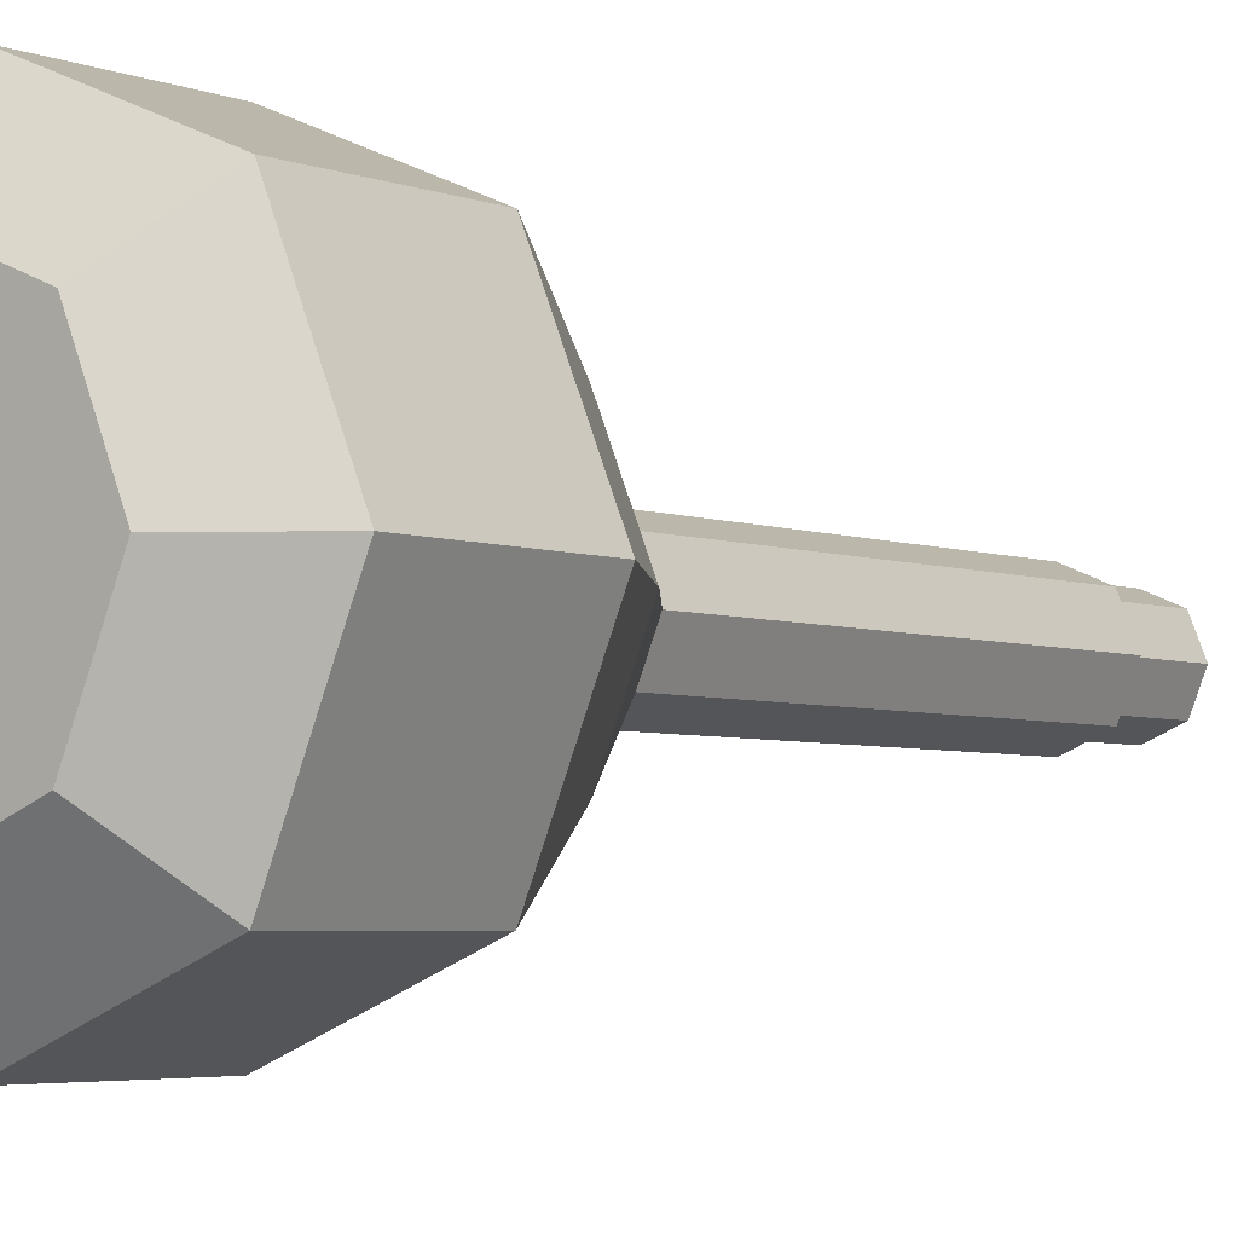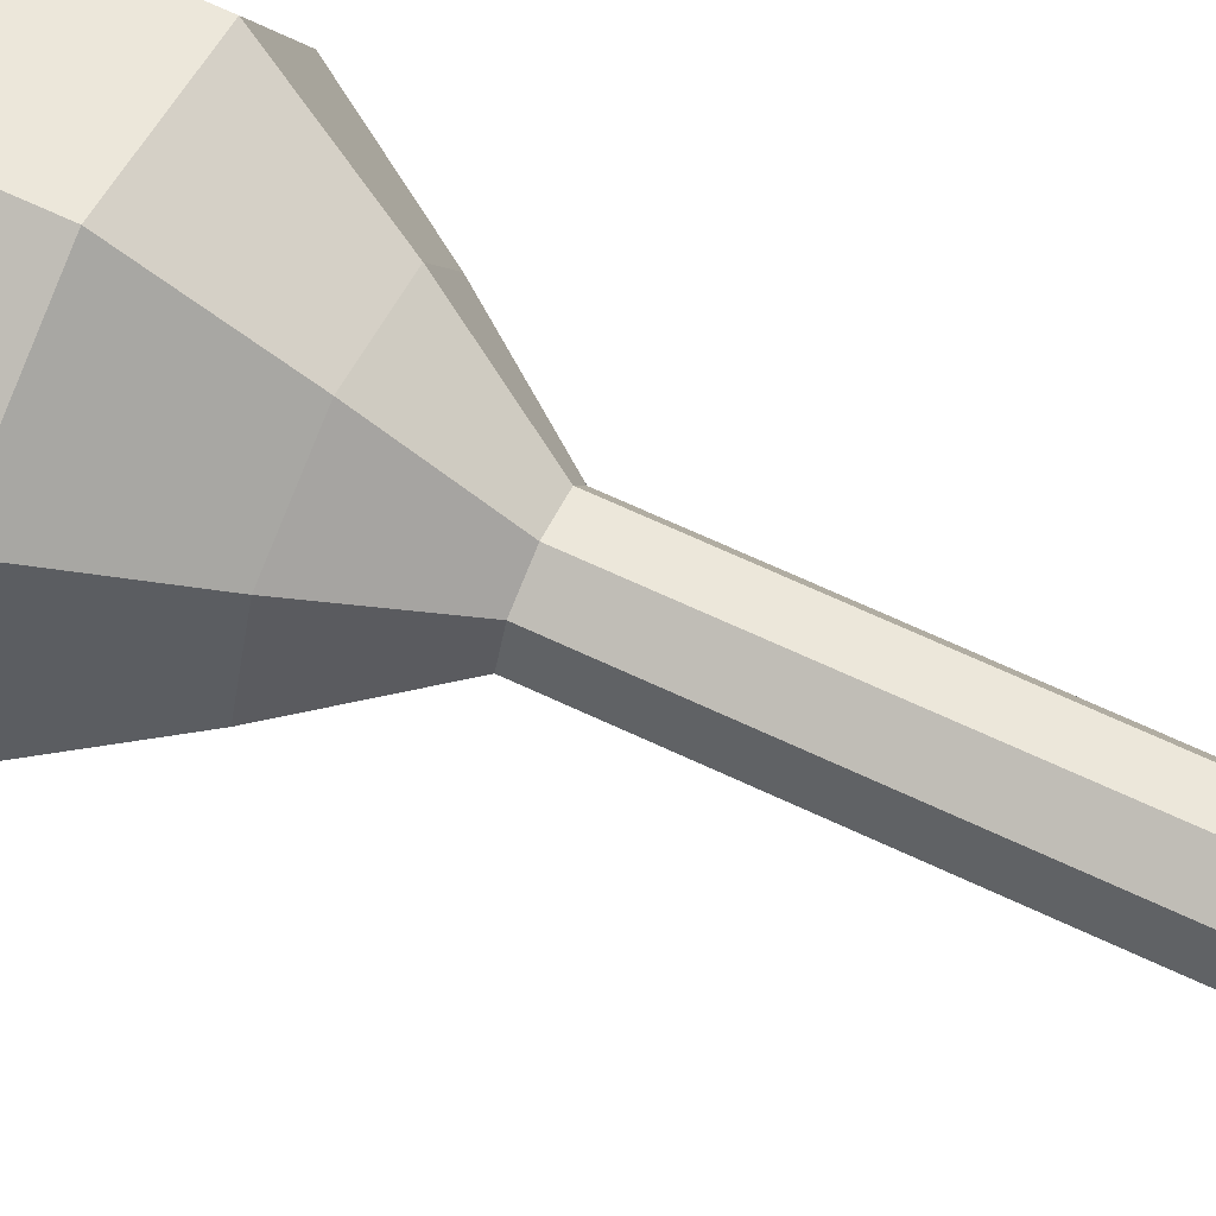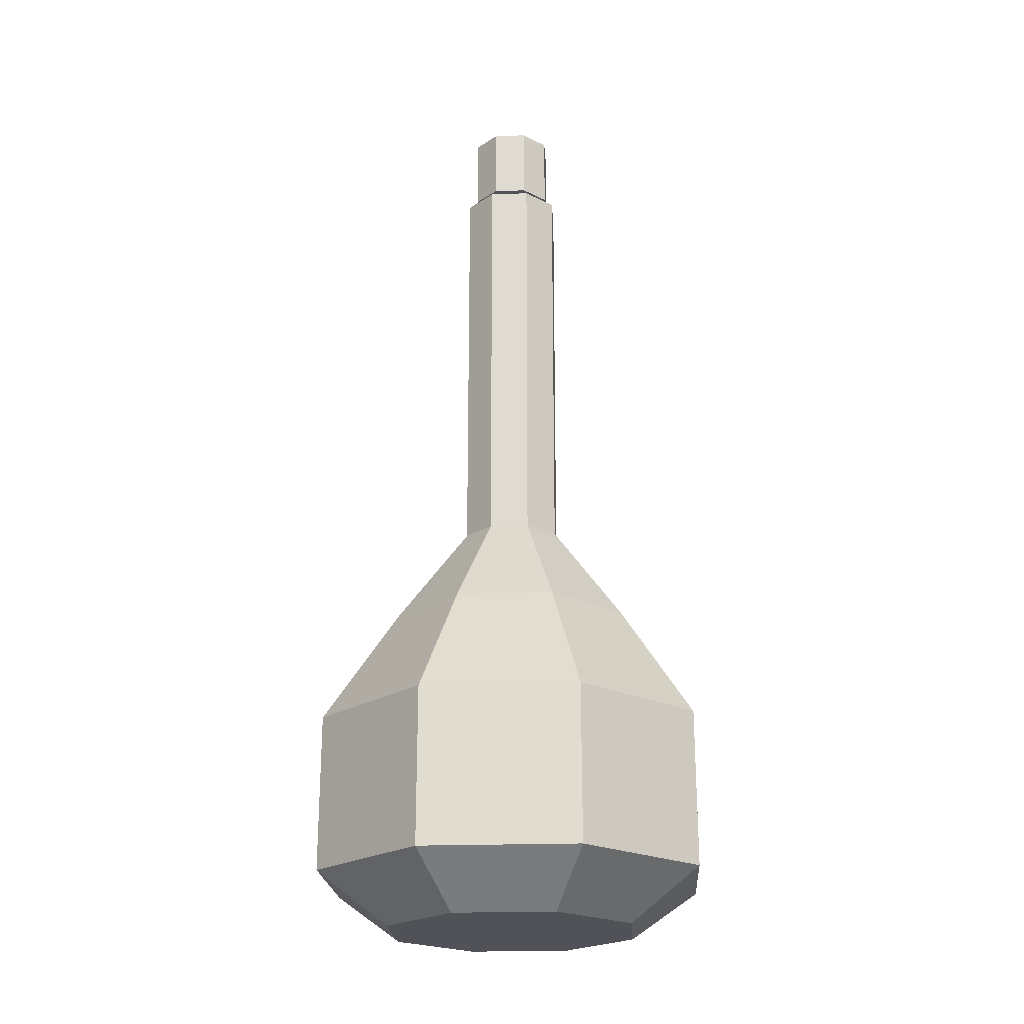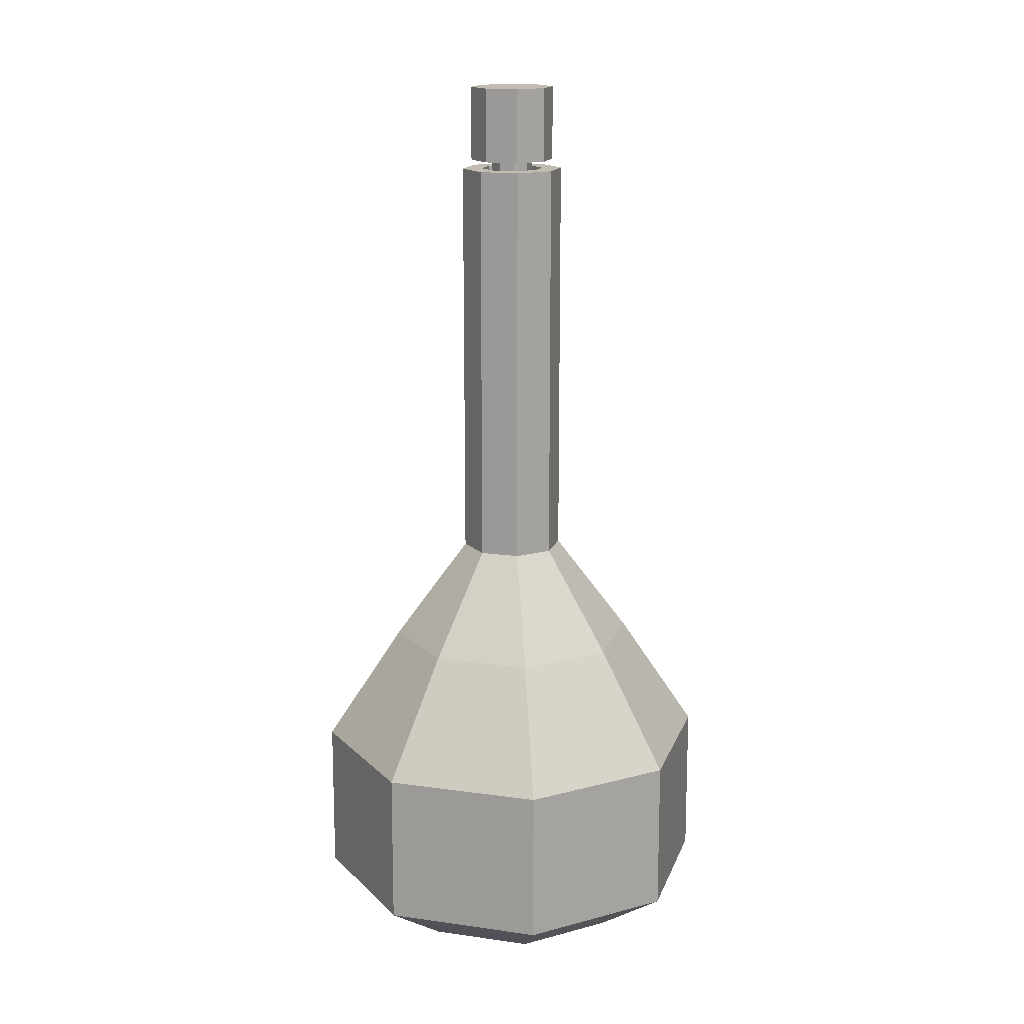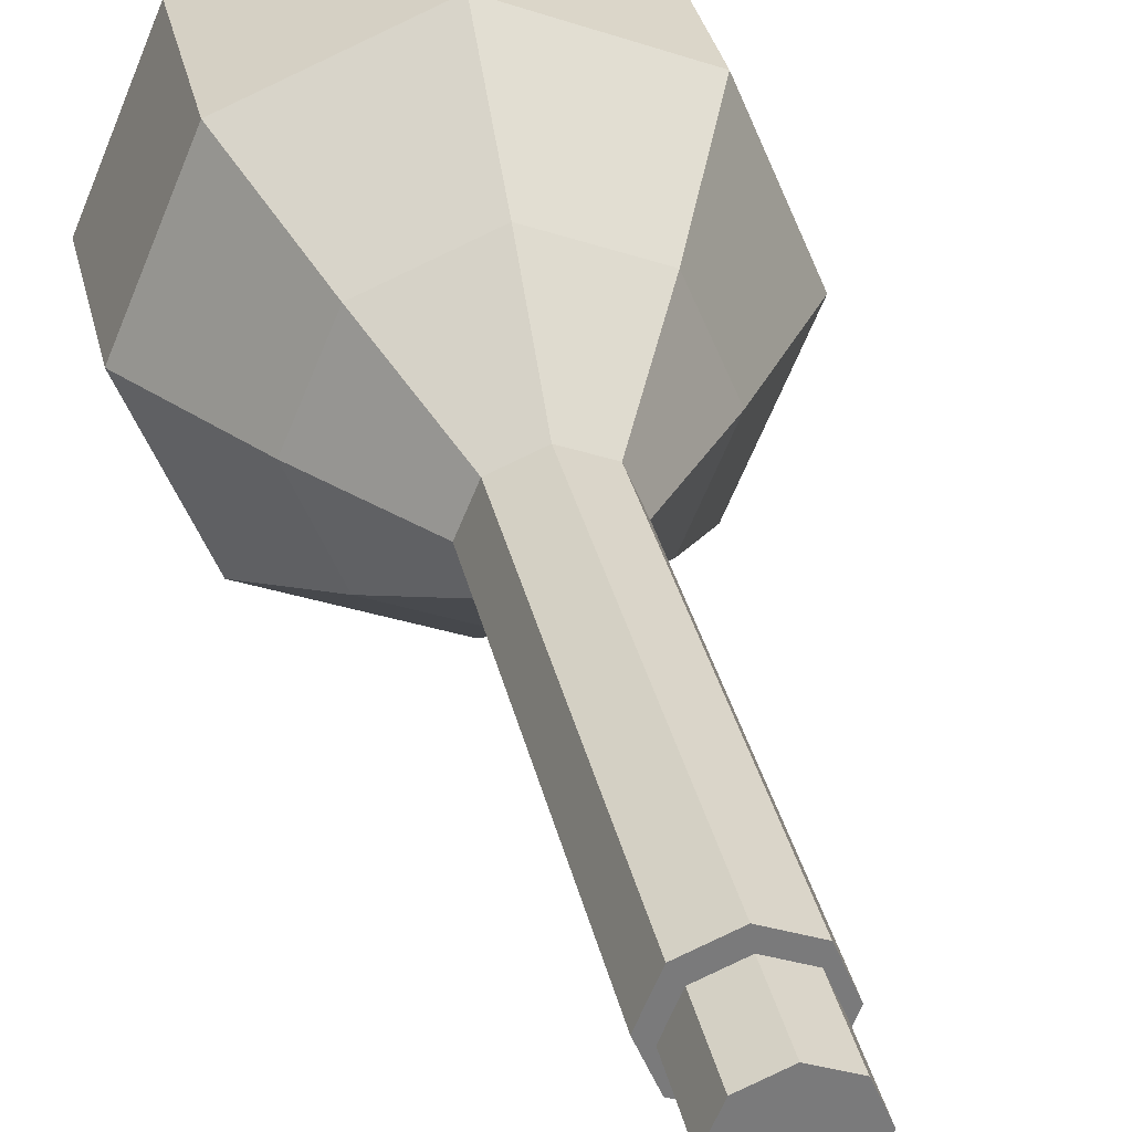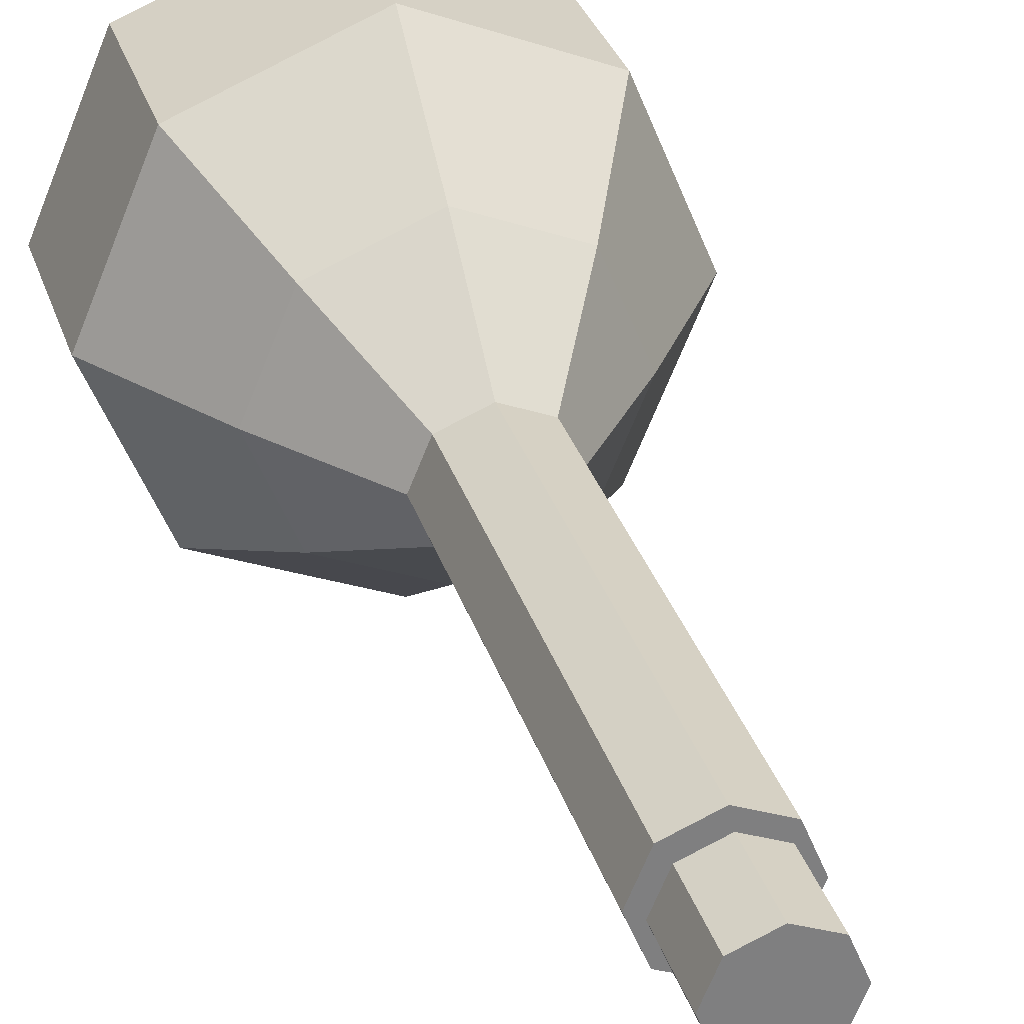
<metadata>
{"format":"obj","ext":"obj","renderer":"f3d","projection":"perspective","resolution":1024,"background":"white","views":[{"elev":-4.1,"azim":37.9,"up":"+Z"},{"elev":70.8,"azim":114.7,"up":"+Z"},{"elev":-21.6,"azim":26.2,"up":"+Y"},{"elev":16.3,"azim":38.7,"up":"+Y"},{"elev":32.1,"azim":168.0,"up":"+Z"},{"elev":30.2,"azim":164.3,"up":"+Z"}]}
</metadata>
<code>
o Potion2_Cylinder.000
v -0 0.503 -0.06015
v -0 0.9804 -0.06015
v 0.04253 0.503 -0.04253
v 0.04253 0.9804 -0.04253
v 0.06015 0.503 0
v 0.06015 0.9804 0
v 0.04253 0.503 0.04253
v 0.04253 0.9804 0.04253
v -0 0.9804 0.06015
v -0.04253 0.9804 0.04253
v -0.06015 0.503 -0
v -0.06015 0.9804 -0
v -0.04253 0.503 -0.04253
v -0.04253 0.9804 -0.04253
v 0.1043 0.3861 0.1043
v -0 0.3861 0.1475
v -0.1043 0.3861 0.1043
v 0 0.25 -0.2377
v -0 0.25 0.2377
v -0.1681 0.25 0.1681
v -0.2377 0.25 -0
v -0.1681 0.25 -0.1681
v 0.2385 0.06846 0
v -0 0.06846 0.2385
v -0.1686 0.06846 0.1686
v -0.2385 0.06846 -0
v -0.1686 0.06846 -0.1686
v 0.1085 0.009121 -0.1085
v 0.1534 0.009121 0
v 0.1085 0.009121 0.1085
v -0.1085 0.009121 0.1085
v -0.1534 0.009121 -0
v 0.02593 0.9804 -0.02593
v -0 0.9804 -0.03667
v 0.03667 0.9804 0
v 0.02593 0.9804 0.02593
v -0 0.9804 0.03667
v -0.02593 0.9804 0.02593
v -0.03667 0.9804 -0
v -0.02593 0.9804 -0.02593
v 0.02593 0.9673 -0.02593
v -0 0.9673 -0.03667
v 0.03667 0.9673 0
v 0.02593 0.9673 0.02593
v -0 0.9673 0.03667
v -0.02593 0.9673 0.02593
v -0.03667 0.9673 -0
v -0.02593 0.9673 -0.02593
v 0.01698 0.9673 -0.01698
v -0 0.9673 -0.02401
v 0.02401 0.9673 0
v 0.01698 0.9673 0.01698
v -0 0.9673 0.02401
v -0.01698 0.9673 0.01698
v -0.02401 0.9673 -0
v -0.01698 0.9673 -0.01698
v 0.01698 0.9911 -0.01698
v -0 0.9911 -0.02401
v 0.02401 0.9911 0
v 0.01698 0.9911 0.01698
v -0 0.9911 0.02401
v -0.01698 0.9911 0.01698
v -0.02401 0.9911 -0
v -0.01698 0.9911 -0.01698
v 0.035 0.9911 -0.035
v -0 0.9911 -0.0495
v 0.0495 0.9911 0
v 0.035 0.9911 0.035
v -0 0.9911 0.0495
v -0.035 0.9911 0.035
v -0.0495 0.9911 -0
v -0.035 0.9911 -0.035
v 0.035 1.078 -0.035
v -0 1.078 -0.0495
v 0.0495 1.078 0
v 0.035 1.078 0.035
v -0 1.078 0.0495
v -0.035 1.078 0.035
v -0.0495 1.078 -0
v -0.035 1.078 -0.035
v -0 0.503 0.06015
v -0.04253 0.503 0.04253
v 0 0.3861 -0.1475
v 0.1043 0.3861 -0.1043
v 0.1475 0.3861 0
v -0.1475 0.3861 -0
v -0.1043 0.3861 -0.1043
v 0.1681 0.25 -0.1681
v 0.2377 0.25 0
v 0.1681 0.25 0.1681
v -0 0.06846 -0.2385
v 0.1686 0.06846 -0.1686
v 0.1686 0.06846 0.1686
v -0 0.009121 -0.1534
v -0 0.009121 0.1534
v -0.1085 0.009121 -0.1085
v 0.1277 0.3583 0
v -0.09031 0.3583 0.09031
v -0.1277 0.3583 -0
v -0.09031 0.3583 -0.09031
v 0.2059 0.2404 0
v 0.1456 0.2404 0.1456
v -0 0.2404 0.2059
v -0.1456 0.2404 -0.1456
v -0 0.0832 -0.2065
v -0.2065 0.0832 -0
v -0.146 0.0832 -0.146
v 0.09391 0.03181 -0.09391
v 0.1328 0.03181 0
v -0.09391 0.03181 -0.09391
v -0 0.3583 -0.1277
v 0.09031 0.3583 -0.09031
v 0.09031 0.3583 0.09031
v -0 0.3583 0.1277
v 0 0.2404 -0.2059
v 0.1456 0.2404 -0.1456
v -0.1456 0.2404 0.1456
v -0.2059 0.2404 -0
v 0.146 0.0832 -0.146
v 0.2065 0.0832 0
v 0.146 0.0832 0.146
v -0 0.0832 0.2065
v -0.146 0.0832 0.146
v -0 0.03181 -0.1328
v 0.09391 0.03181 0.09391
v -0 0.03181 0.1328
v -0.09391 0.03181 0.09391
v -0.1328 0.03181 -0
f 54 63 55
f 58 65 57
f 52 61 53
f 49 59 51
f 55 64 56
f 53 62 54
f 51 60 52
f 50 57 49
f 56 58 50
f 71 80 72
f 64 66 58
f 62 71 63
f 61 68 69
f 57 67 59
f 64 71 72
f 61 70 62
f 59 68 60
f 76 75 79
f 69 78 70
f 67 76 68
f 66 73 65
f 72 74 66
f 70 79 71
f 68 77 69
f 65 75 67
f 54 62 63
f 58 66 65
f 52 60 61
f 49 57 59
f 55 63 64
f 53 61 62
f 51 59 60
f 50 58 57
f 56 64 58
f 71 79 80
f 64 72 66
f 62 70 71
f 61 60 68
f 57 65 67
f 64 63 71
f 61 69 70
f 59 67 68
f 75 73 79
f 73 74 79
f 74 80 79
f 79 78 77
f 77 76 79
f 69 77 78
f 67 75 76
f 66 74 73
f 72 80 74
f 70 78 79
f 68 76 77
f 65 73 75
f 112 115 111
f 123 126 122
f 122 125 121
f 100 98 113
f 112 116 115
f 123 127 126
f 122 126 125
f 112 111 100
f 100 99 98
f 98 114 113
f 113 97 112
f 112 100 113
f 2 3 1
f 4 5 3
f 6 7 5
f 8 81 7
f 9 82 81
f 10 11 82
f 8 37 9
f 14 1 13
f 12 13 11
f 7 85 5
f 86 20 17
f 11 17 82
f 81 15 7
f 13 86 11
f 5 84 3
f 82 16 81
f 1 87 13
f 3 83 1
f 18 92 91
f 16 90 15
f 87 21 86
f 16 20 19
f 15 89 85
f 84 18 83
f 83 22 87
f 27 32 26
f 22 91 27
f 20 26 25
f 19 93 90
f 88 23 92
f 22 26 21
f 20 24 19
f 90 23 89
f 31 32 96
f 25 95 24
f 93 29 23
f 92 94 91
f 27 94 96
f 26 31 25
f 24 30 93
f 23 28 92
f 37 46 38
f 12 40 14
f 6 33 35
f 9 38 10
f 2 40 34
f 2 33 4
f 6 36 8
f 12 38 39
f 47 56 48
f 35 44 36
f 34 41 33
f 40 42 34
f 38 47 39
f 36 45 37
f 33 43 35
f 39 48 40
f 45 54 46
f 43 52 44
f 42 49 41
f 42 56 50
f 47 54 55
f 45 52 53
f 43 49 51
f 85 88 84
f 99 117 98
f 115 119 105
f 114 102 113
f 97 116 112
f 100 118 99
f 98 103 114
f 97 102 101
f 111 104 100
f 107 128 106
f 104 105 107
f 117 106 123
f 103 121 102
f 101 119 116
f 104 106 118
f 117 122 103
f 102 120 101
f 110 108 125
f 121 109 120
f 105 108 124
f 105 110 107
f 106 127 123
f 120 108 119
f 2 4 3
f 4 6 5
f 6 8 7
f 8 9 81
f 9 10 82
f 10 12 11
f 8 36 37
f 14 2 1
f 12 14 13
f 7 15 85
f 86 21 20
f 11 86 17
f 81 16 15
f 13 87 86
f 5 85 84
f 82 17 16
f 1 83 87
f 3 84 83
f 18 88 92
f 16 19 90
f 87 22 21
f 16 17 20
f 15 90 89
f 84 88 18
f 83 18 22
f 27 96 32
f 22 18 91
f 20 21 26
f 19 24 93
f 88 89 23
f 22 27 26
f 20 25 24
f 90 93 23
f 96 94 28
f 28 29 96
f 29 30 96
f 30 95 96
f 95 31 96
f 25 31 95
f 93 30 29
f 92 28 94
f 27 91 94
f 26 32 31
f 24 95 30
f 23 29 28
f 37 45 46
f 12 39 40
f 6 4 33
f 9 37 38
f 2 14 40
f 2 34 33
f 6 35 36
f 12 10 38
f 47 55 56
f 35 43 44
f 34 42 41
f 40 48 42
f 38 46 47
f 36 44 45
f 33 41 43
f 39 47 48
f 45 53 54
f 43 51 52
f 42 50 49
f 42 48 56
f 47 46 54
f 45 44 52
f 43 41 49
f 85 89 88
f 99 118 117
f 115 116 119
f 114 103 102
f 97 101 116
f 100 104 118
f 98 117 103
f 97 113 102
f 111 115 104
f 107 110 128
f 104 115 105
f 117 118 106
f 103 122 121
f 101 120 119
f 104 107 106
f 117 123 122
f 102 121 120
f 110 124 108
f 108 109 125
f 125 126 127
f 127 128 125
f 128 110 125
f 121 125 109
f 105 119 108
f 105 124 110
f 106 128 127
f 120 109 108

</code>
